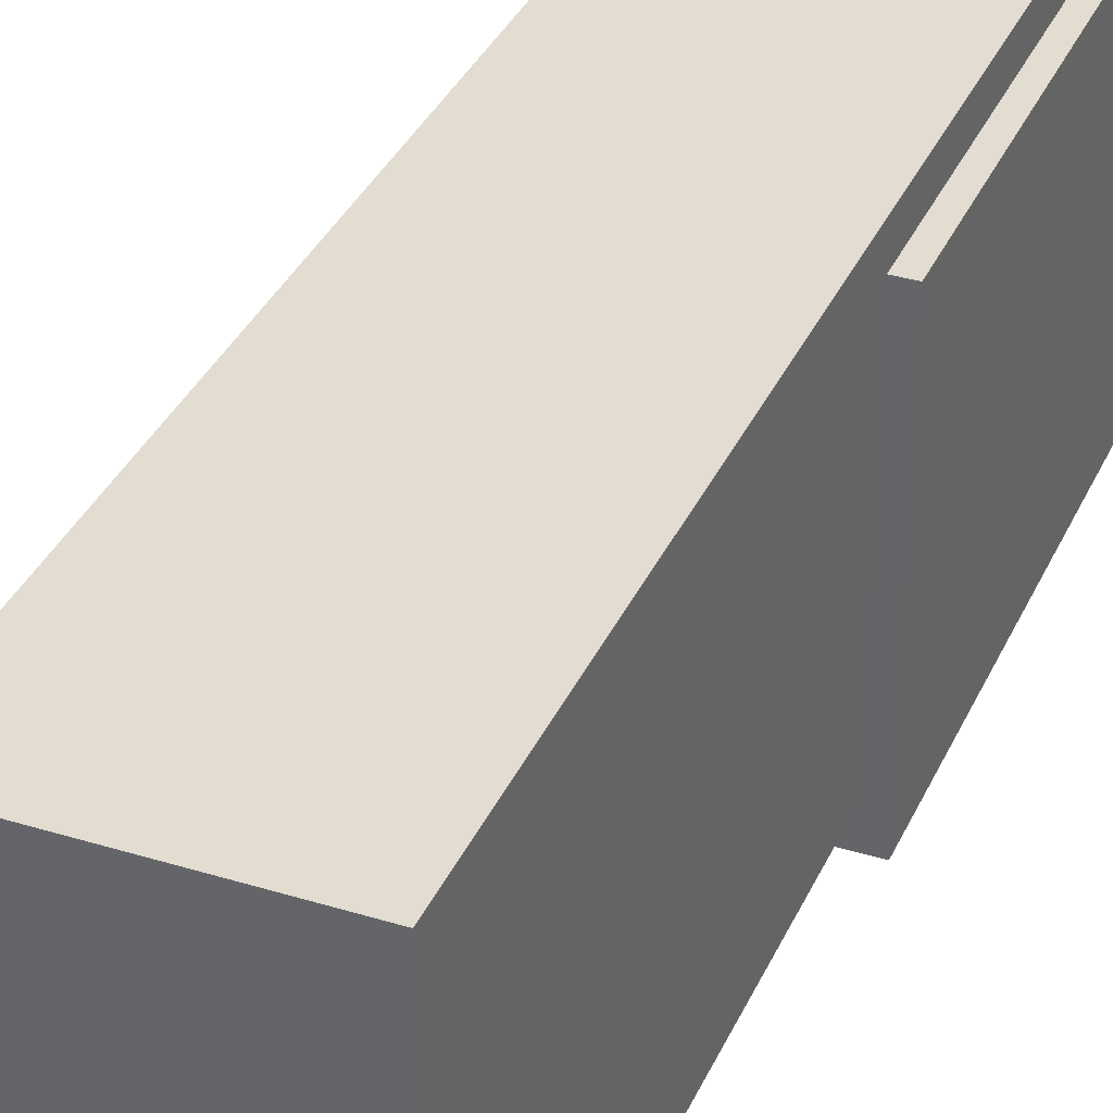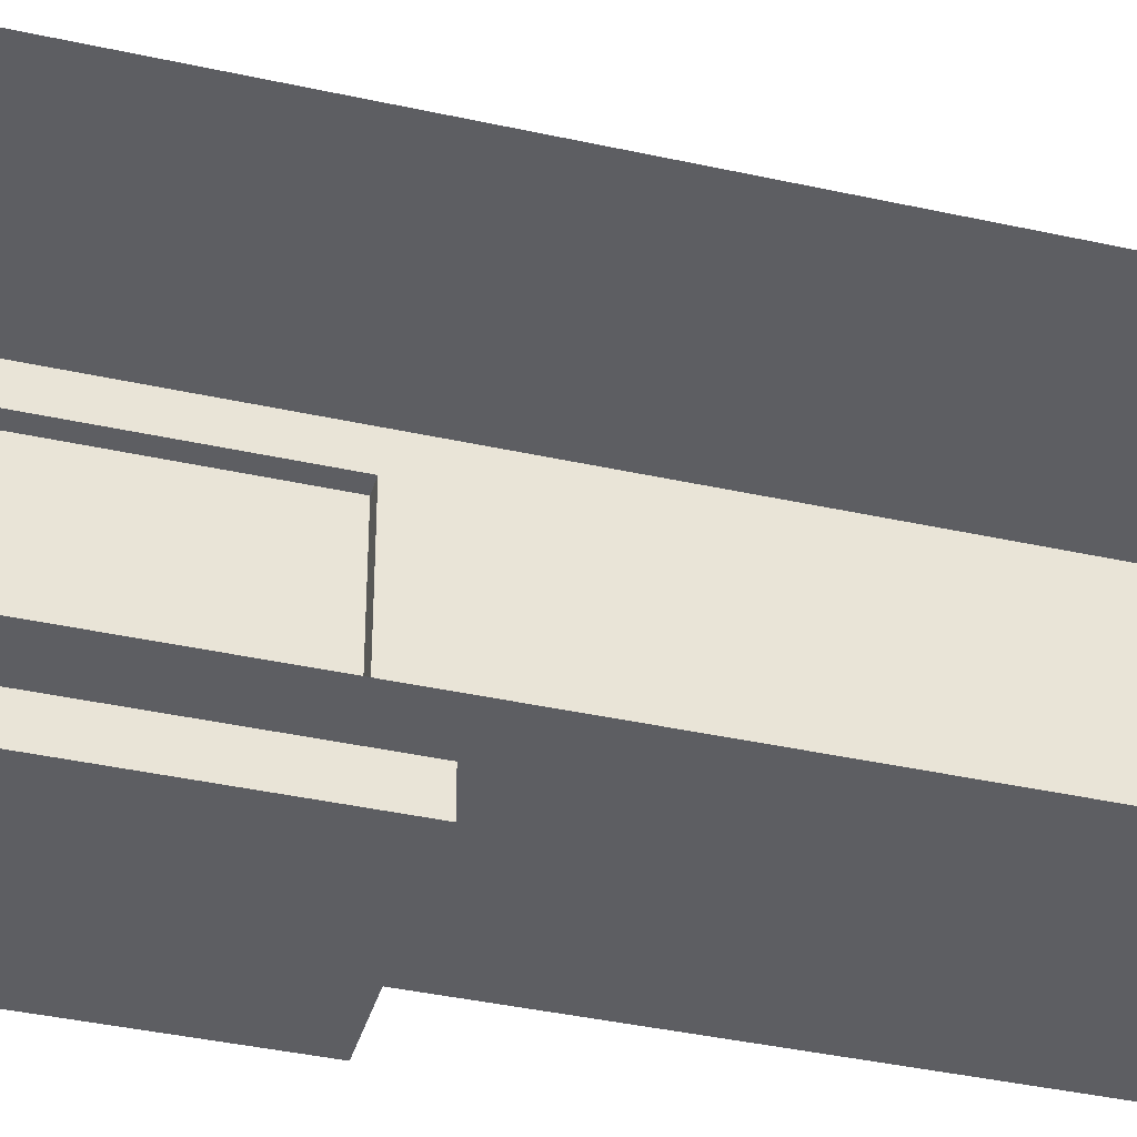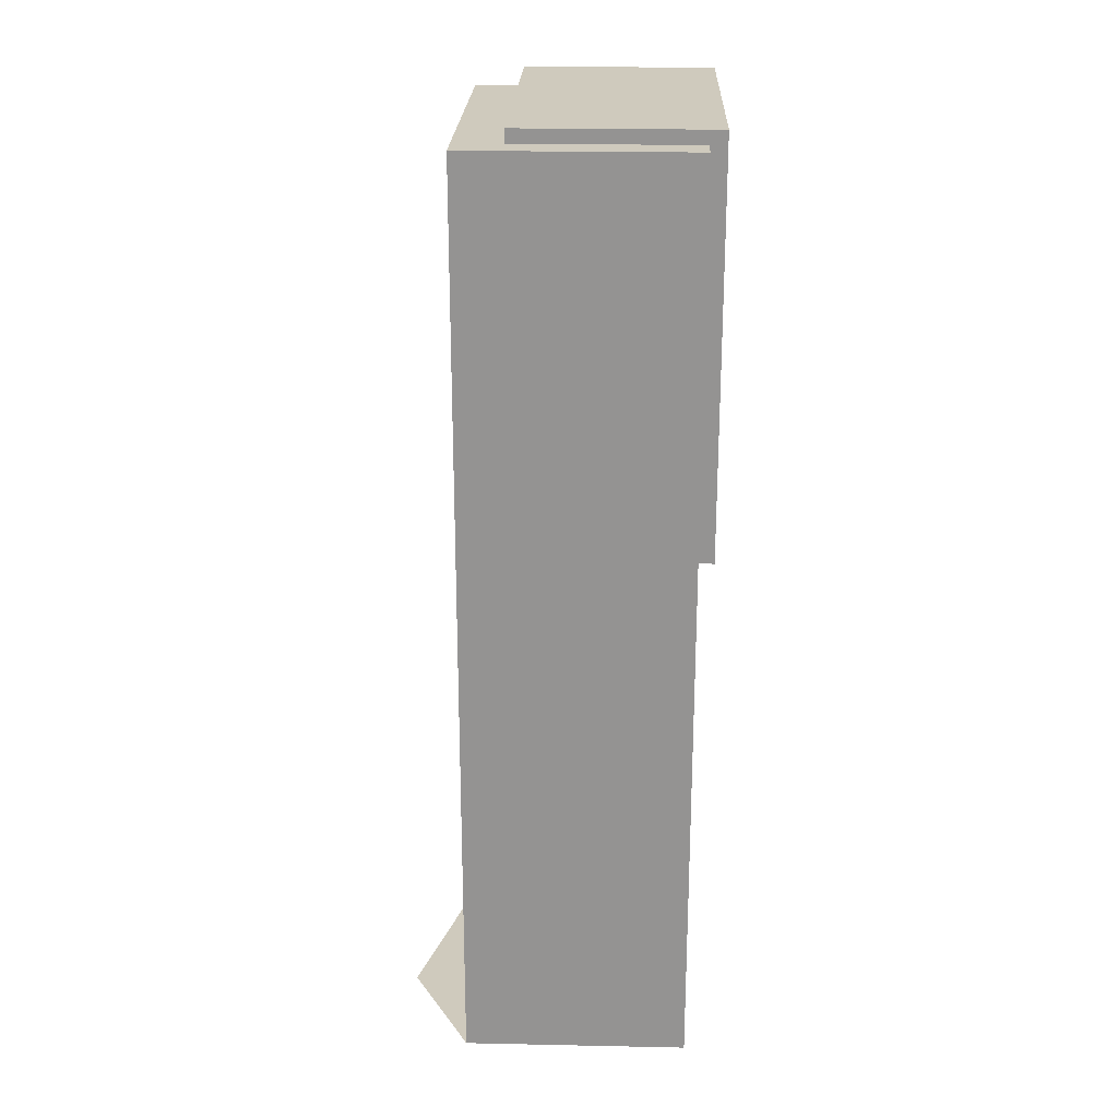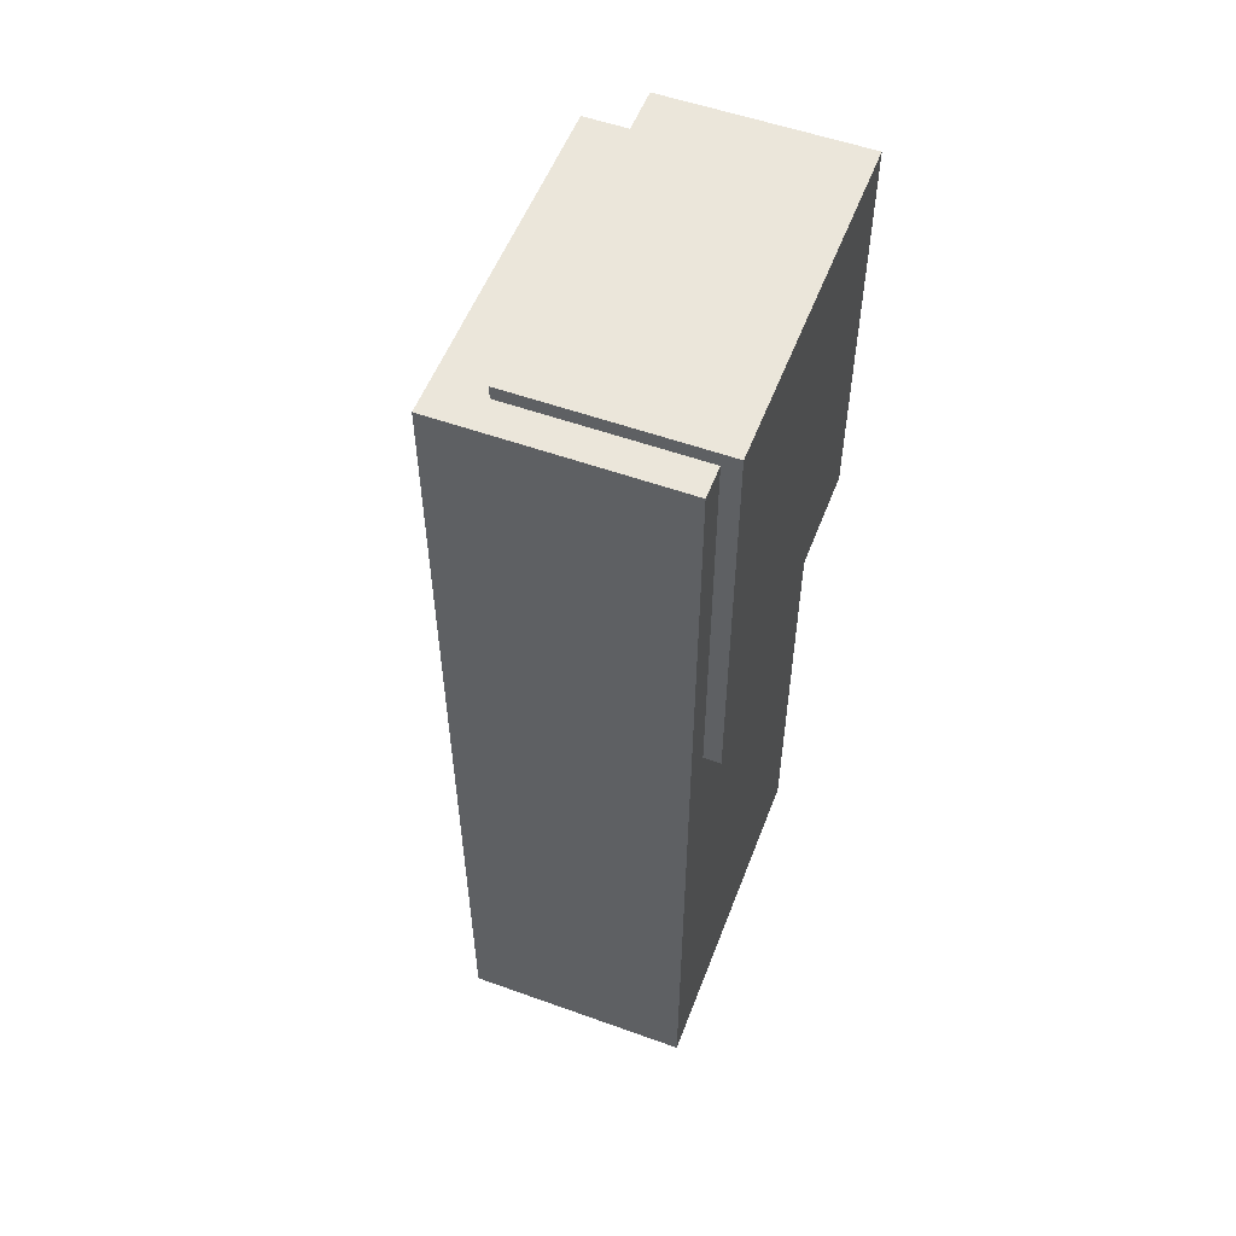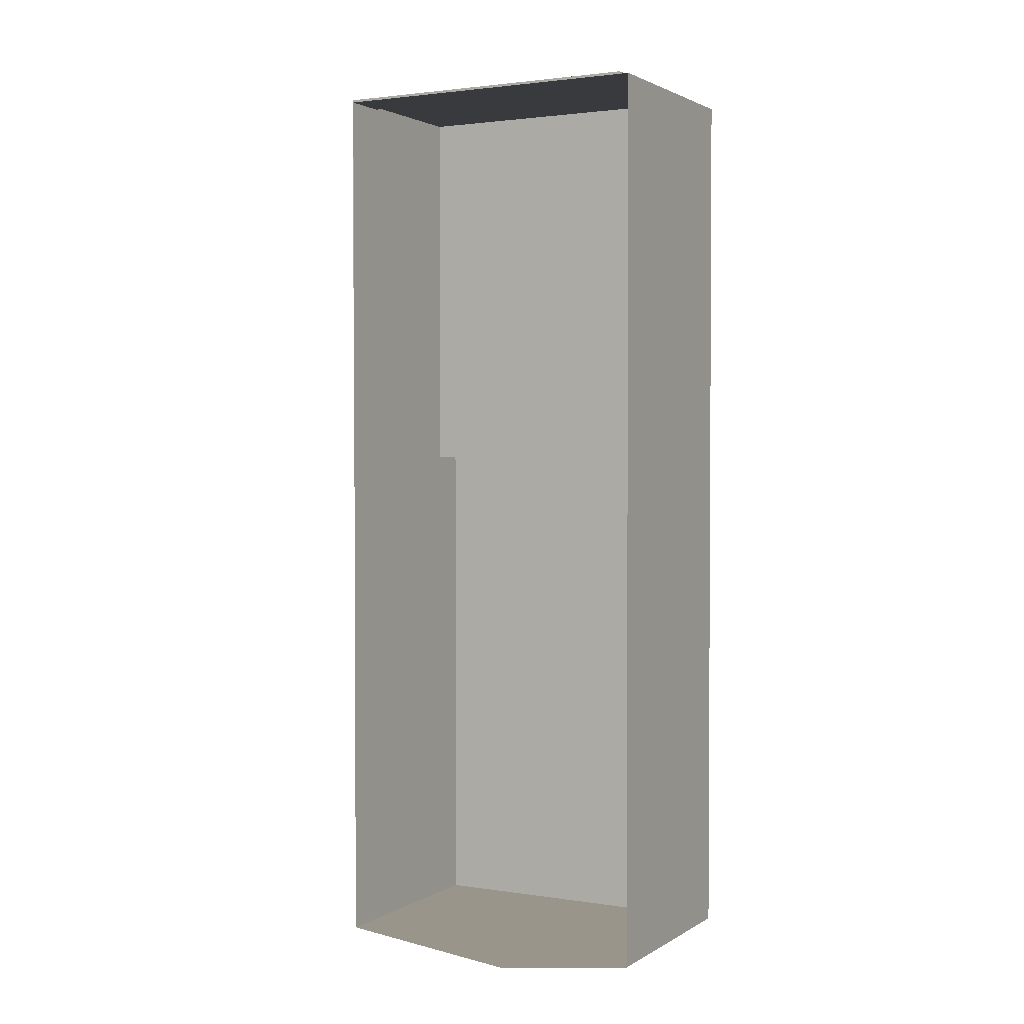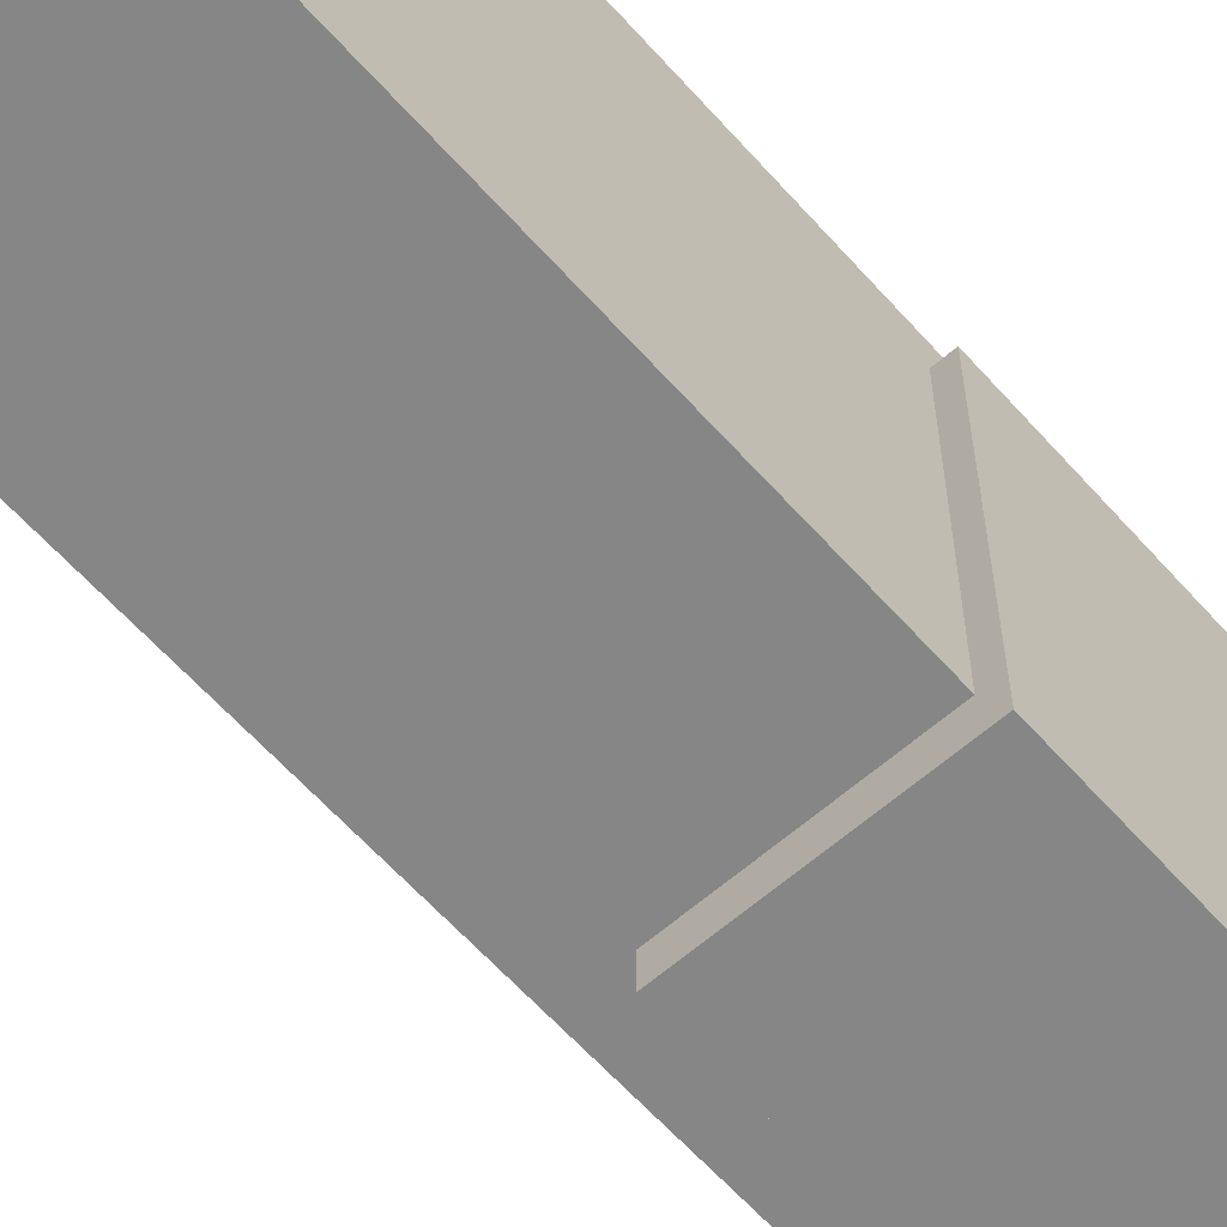
<metadata>
{"format":"obj","ext":"obj","renderer":"f3d","projection":"perspective","resolution":1024,"background":"white","views":[{"elev":35.4,"azim":22.1,"up":"+Z"},{"elev":-38.8,"azim":-105.6,"up":"+Z"},{"elev":22.9,"azim":2.0,"up":"+Y"},{"elev":54.7,"azim":20.8,"up":"+Y"},{"elev":2.0,"azim":-61.7,"up":"+Y"},{"elev":-62.1,"azim":41.6,"up":"+Z"}]}
</metadata>
<code>
g Mesh142
v 328.5 25.17 -98.44
v 328.5 25.17 -92.57
v 328.8 25.17 -92.57
v 328.8 25.17 -99.06
v 325.1 25.17 -98.44
v 325.1 25.17 -99.06
v 328.5 25.17 -92.57
v 328.5 25.17 -98.44
v 328.8 25.17 -92.57
v 328.8 25.17 -99.06
v 325.1 25.17 -98.44
v 325.1 25.17 -99.06
v 328.5 25.17 -92.57
v 328.5 32.79 -92.57
v 328.8 25.17 -92.57
v 328.8 33.05 -92.57
v 325.1 33.05 -92.57
v 325.1 32.79 -92.57
v 328.5 32.79 -92.57
v 328.5 25.17 -92.57
v 328.8 25.17 -92.57
v 328.8 33.05 -92.57
v 325.1 33.05 -92.57
v 325.1 32.79 -92.57
v 328.8 33.05 -99.06
v 328.8 33.05 -92.57
v 325.1 33.05 -92.57
v 325.1 33.05 -99.06
v 328.8 33.05 -92.57
v 328.8 33.05 -99.06
v 325.1 33.05 -92.57
v 325.1 33.05 -99.06
v 328.8 33.05 -99.06
v 325.1 33.05 -99.06
v 325.1 25.17 -99.06
v 328.8 25.17 -99.06
v 328.8 25.17 -99.06
v 325.1 25.17 -99.06
v 328.8 33.05 -99.06
v 325.1 33.05 -99.06
v 328.8 33.05 -99.06
v 328.8 25.17 -99.06
v 328.8 25.17 -92.57
v 328.8 33.05 -92.57
v 328.8 25.17 -99.06
v 328.8 33.05 -99.06
v 328.8 25.17 -92.57
v 328.8 33.05 -92.57
v 324.2 14.91 -98.44
v 328.5 14.91 -98.44
v 328.5 25.17 -98.44
v 325.1 25.17 -98.44
v 325.1 32.79 -98.44
v 324.2 32.79 -98.44
v 328.5 14.91 -98.44
v 324.2 14.91 -98.44
v 328.5 25.17 -98.44
v 325.1 25.17 -98.44
v 325.1 32.79 -98.44
v 324.2 32.79 -98.44
v 328.5 25.17 -98.44
v 328.5 14.91 -98.44
v 328.5 14.91 -91.95
v 328.5 25.17 -92.57
v 328.5 32.79 -91.95
v 328.5 32.79 -92.57
v 328.5 14.91 -98.44
v 328.5 25.17 -98.44
v 328.5 14.91 -91.95
v 328.5 25.17 -92.57
v 328.5 32.79 -91.95
v 328.5 32.79 -92.57
v 324.2 14.91 -91.95
v 328.5 14.91 -91.95
v 328.5 14.91 -98.44
v 322.9 14.91 -94.16
v 324.2 14.91 -98.44
v 328.5 14.91 -91.95
v 324.2 14.91 -91.95
v 328.5 14.91 -98.44
v 322.9 14.91 -94.16
v 324.2 14.91 -98.44
v 328.5 14.91 -91.95
v 324.2 14.91 -91.95
v 324.2 32.79 -91.95
v 328.5 32.79 -91.95
v 328.5 32.79 -91.95
v 324.2 32.79 -91.95
v 328.5 14.91 -91.95
v 324.2 14.91 -91.95
v 328.5 32.79 -92.57
v 328.5 32.79 -91.95
v 324.2 32.79 -91.95
v 325.1 32.79 -92.57
v 324.2 32.79 -98.44
v 325.1 32.79 -98.44
v 328.5 32.79 -91.95
v 328.5 32.79 -92.57
v 324.2 32.79 -91.95
v 325.1 32.79 -92.57
v 324.2 32.79 -98.44
v 325.1 32.79 -98.44
v 325.1 33.05 -92.57
v 325.1 32.79 -92.57
v 325.1 32.79 -98.44
v 325.1 33.05 -99.06
v 325.1 25.17 -99.06
v 325.1 25.17 -98.44
v 325.1 25.17 -98.44
v 325.1 32.79 -98.44
v 325.1 25.17 -99.06
v 325.1 33.05 -99.06
v 325.1 33.05 -92.57
v 325.1 32.79 -92.57
g Mesh142_0
f 3 2 1
f 1 4 3
f 1 5 4
f 5 6 4
f 9 8 7
f 8 9 10
f 8 10 11
f 11 10 12
f 15 14 13
f 14 15 16
f 16 17 14
f 17 18 14
f 21 20 19
f 19 22 21
f 22 19 23
f 23 19 24
f 27 26 25
f 25 28 27
f 31 30 29
f 30 31 32
f 35 34 33
f 33 36 35
f 39 38 37
f 38 39 40
f 43 42 41
f 41 44 43
f 47 46 45
f 46 47 48
f 51 50 49
f 49 52 51
f 49 53 52
f 49 54 53
f 57 56 55
f 56 57 58
f 56 58 59
f 56 59 60
f 63 62 61
f 61 64 63
f 64 65 63
f 64 66 65
f 69 68 67
f 68 69 70
f 70 69 71
f 70 71 72
f 75 74 73
f 73 76 75
f 76 77 75
f 80 79 78
f 79 80 81
f 81 80 82
f 85 84 83
f 83 86 85
f 89 88 87
f 88 89 90
f 93 92 91
f 91 94 93
f 94 95 93
f 94 96 95
f 99 98 97
f 98 99 100
f 100 99 101
f 100 101 102
f 105 104 103
f 105 103 106
f 105 106 107
f 107 108 105
f 111 110 109
f 110 111 112
f 110 112 113
f 110 113 114

</code>
